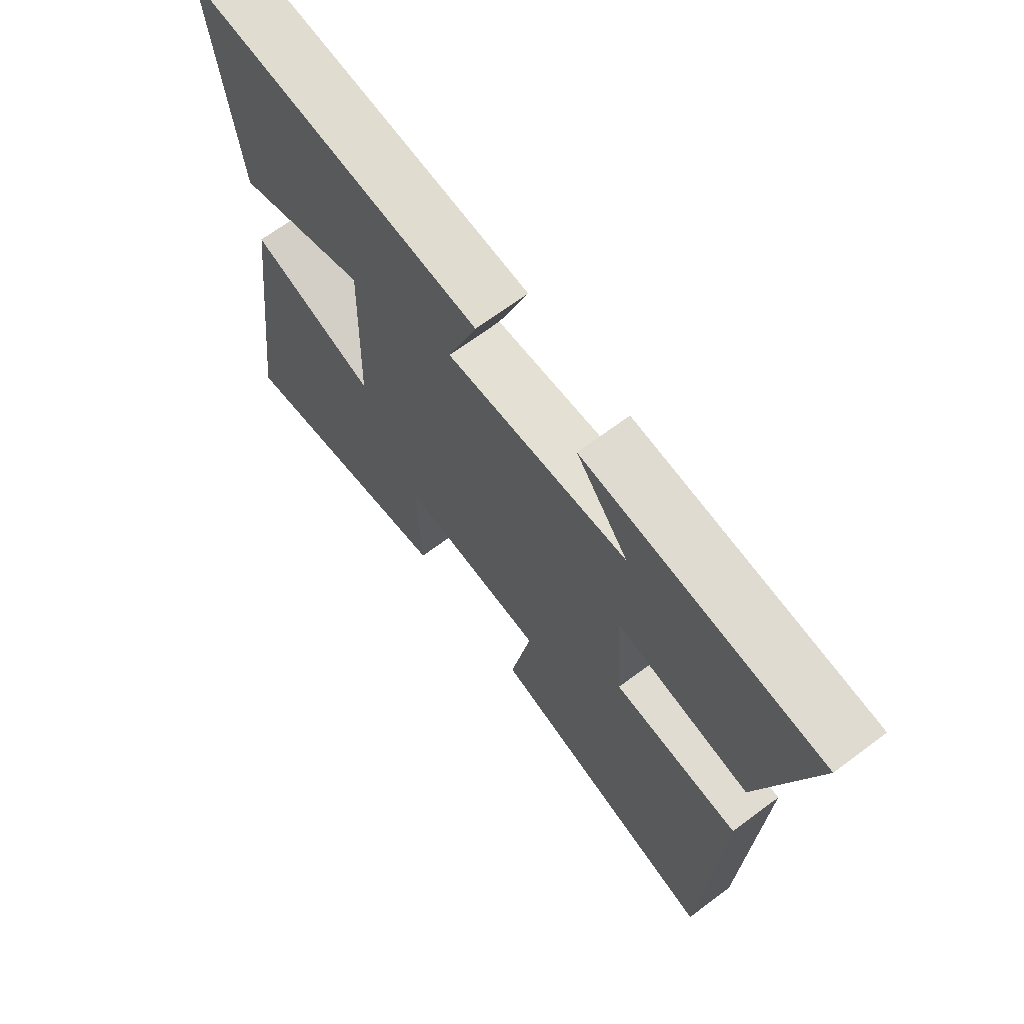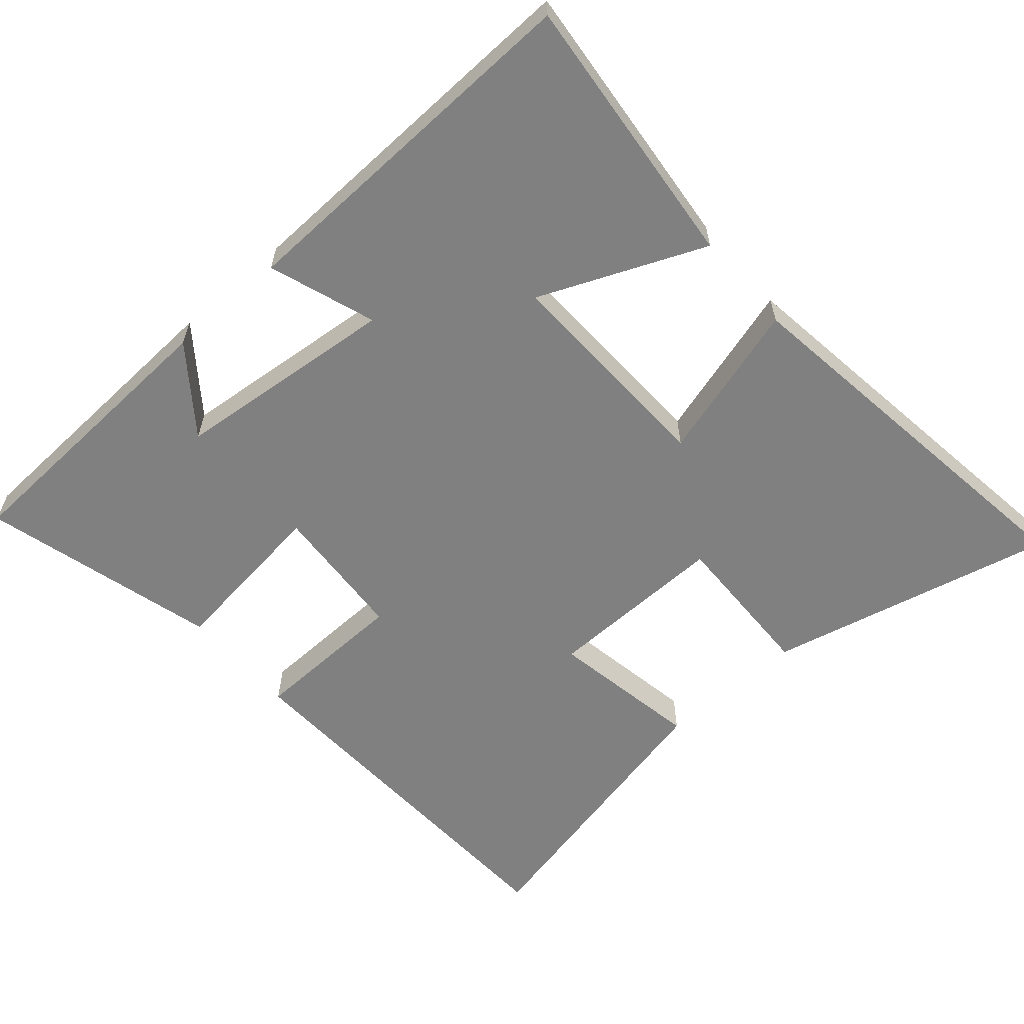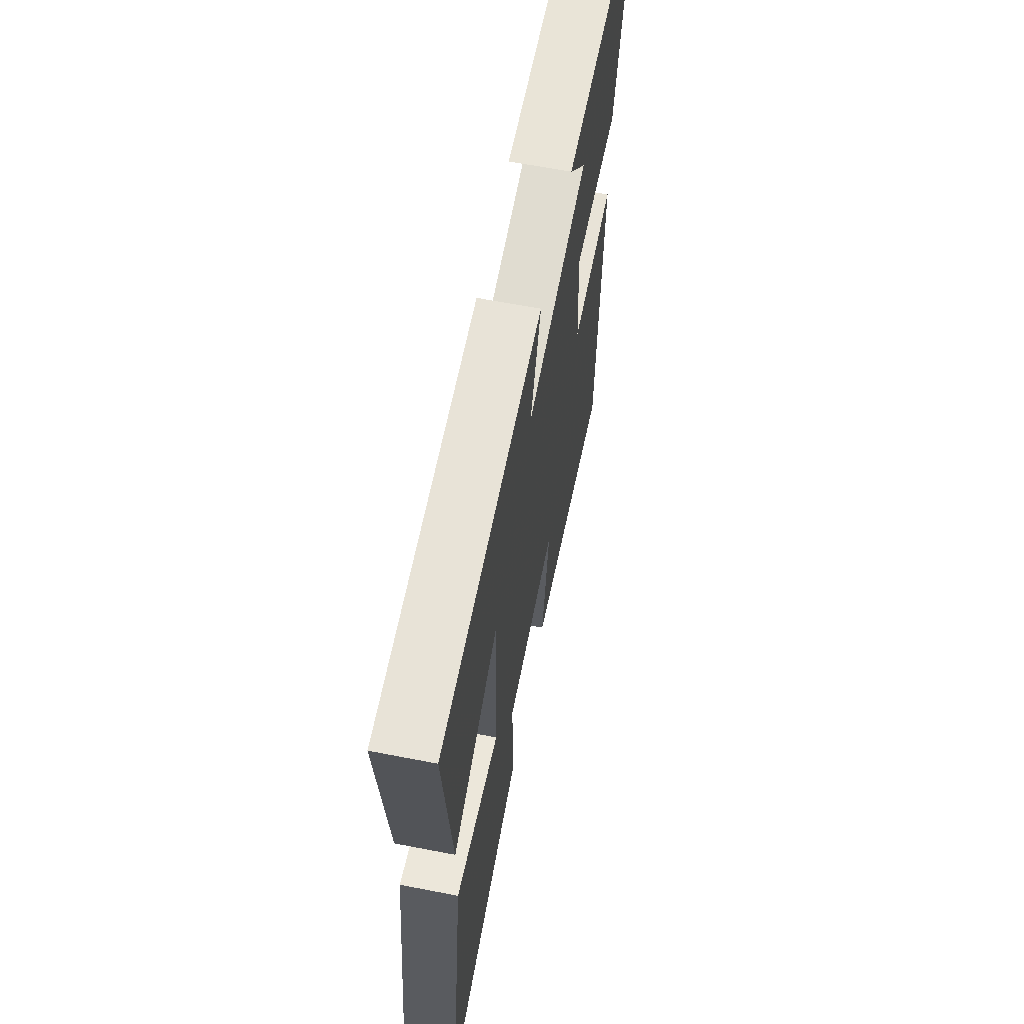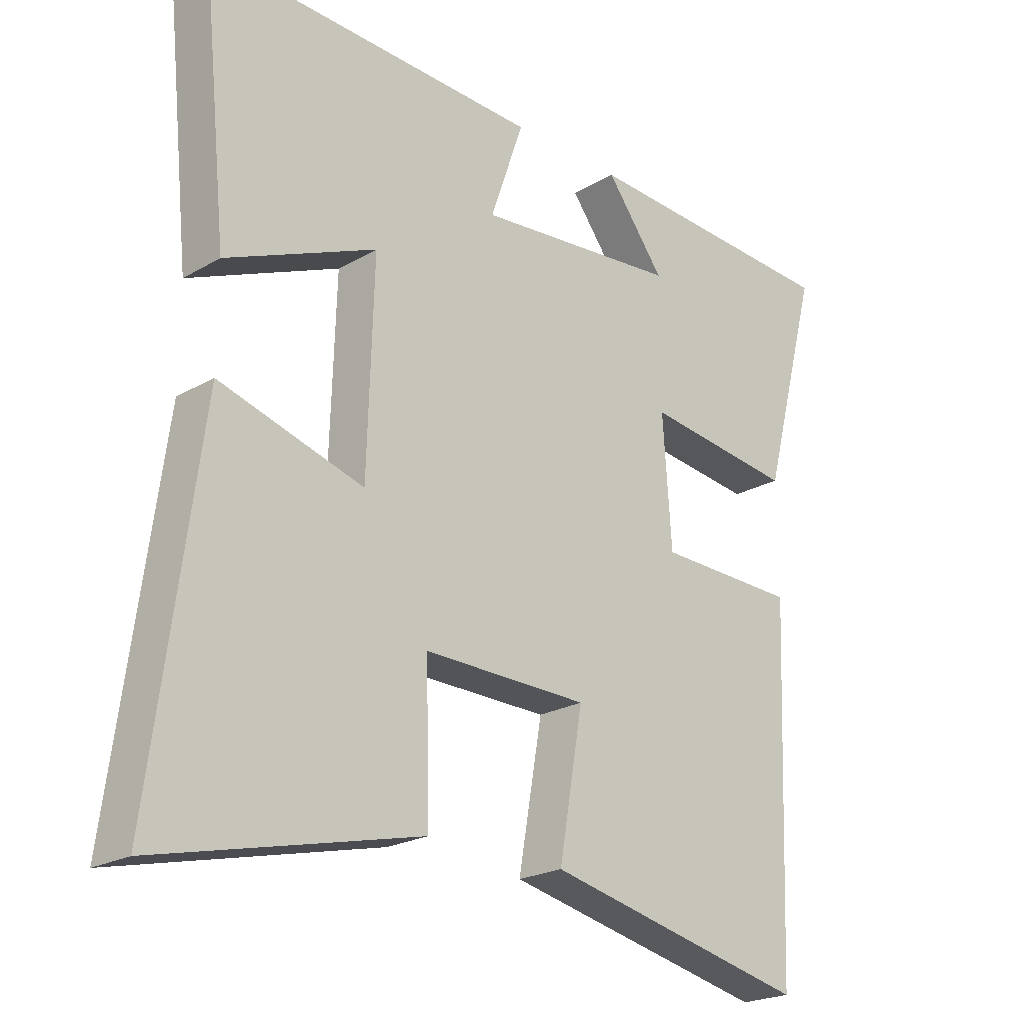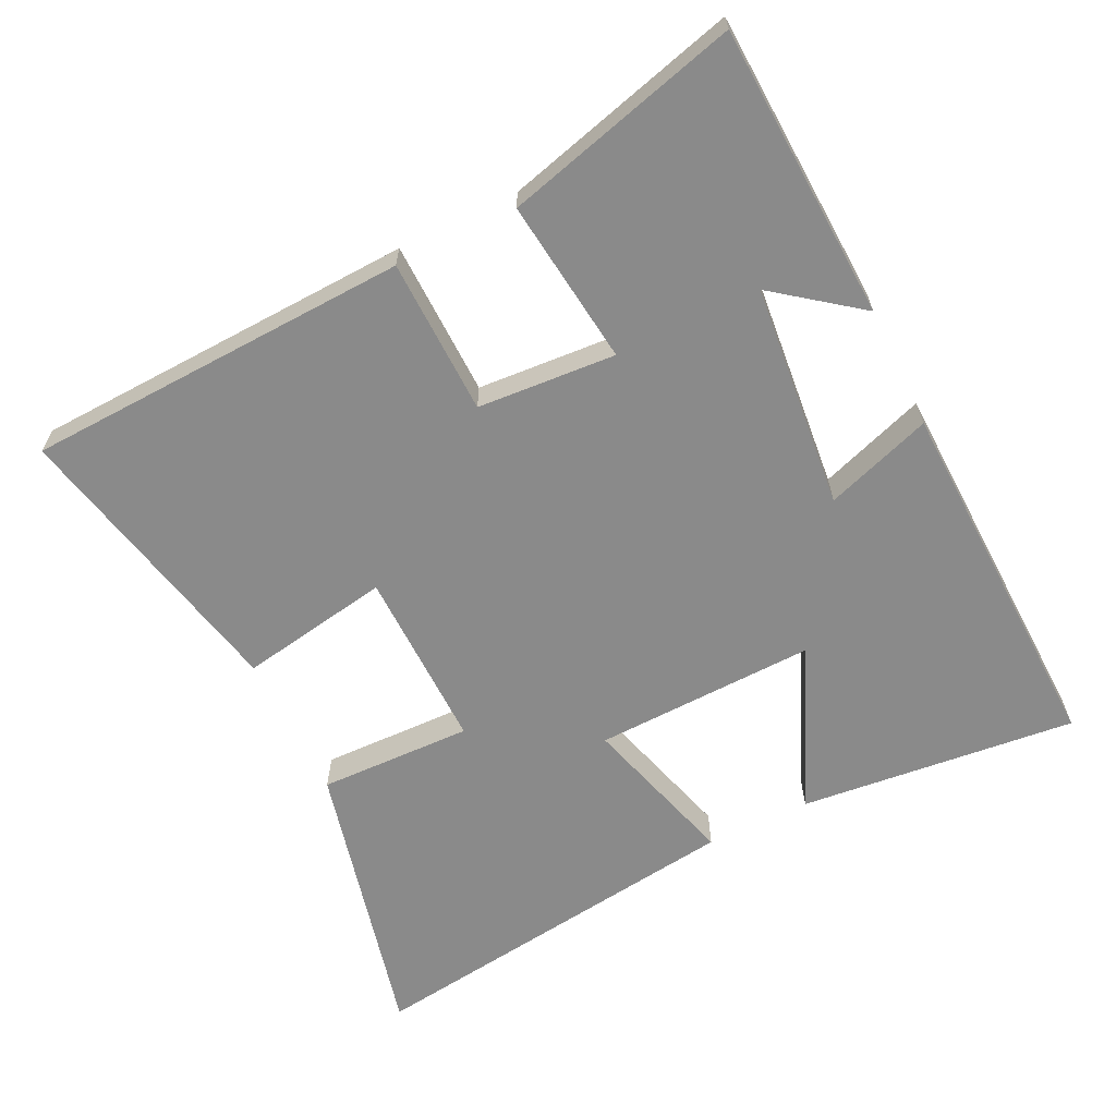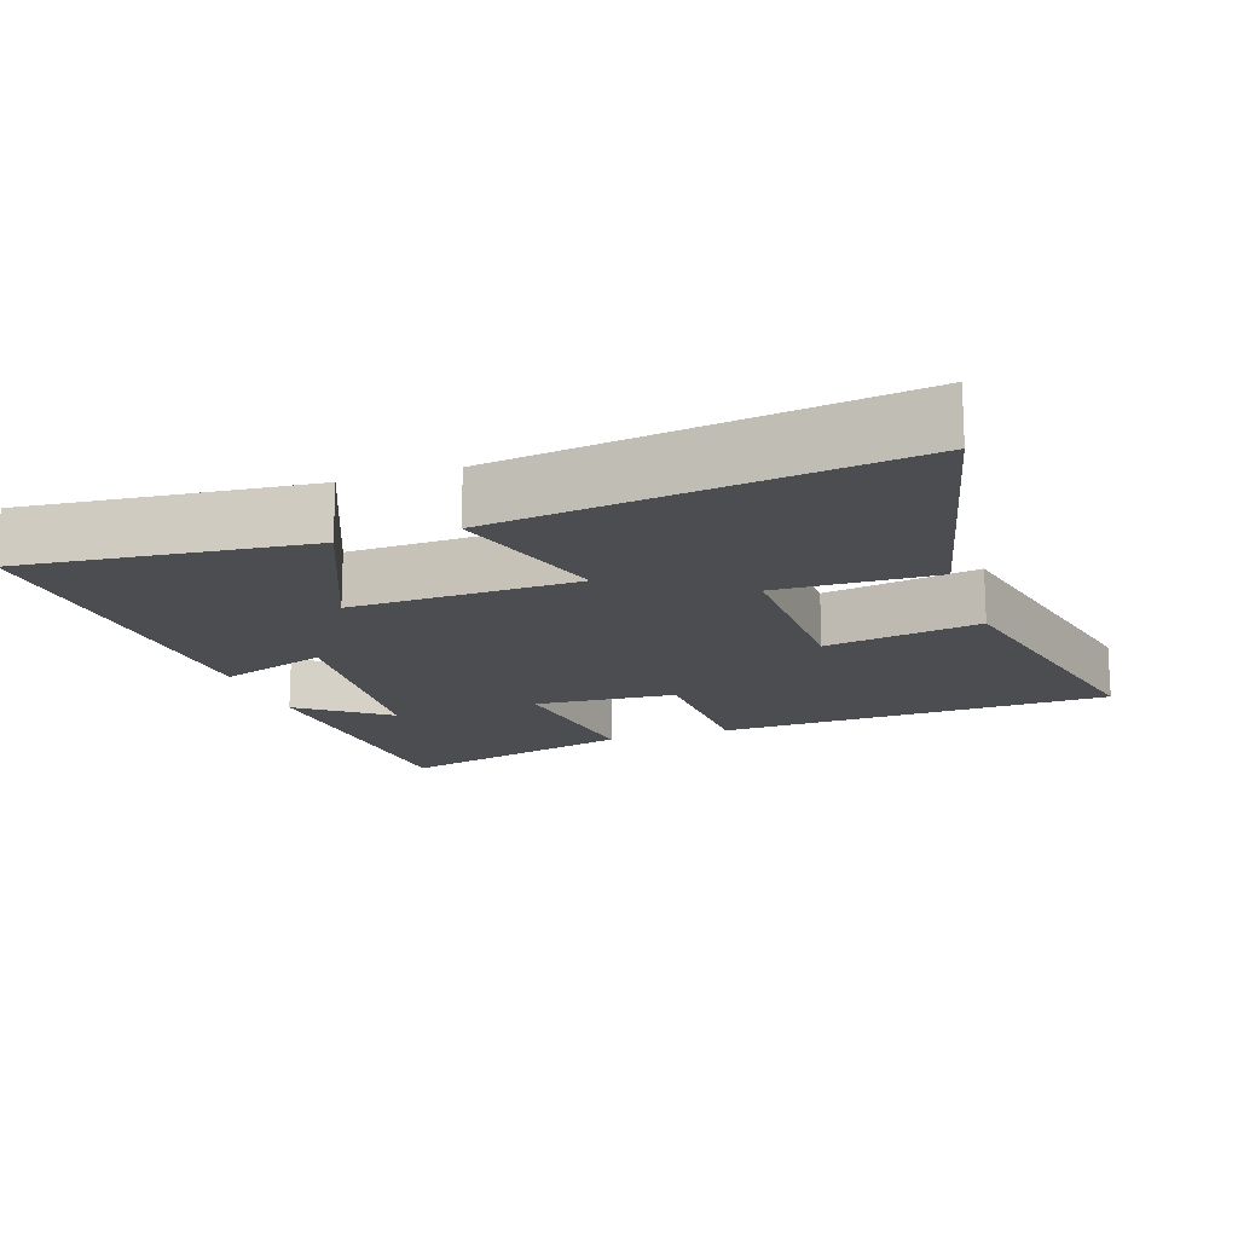
<metadata>
{"format":"obj","ext":"obj","renderer":"f3d","projection":"perspective","resolution":1024,"background":"white","views":[{"elev":68.2,"azim":-126.7,"up":"+Z"},{"elev":-60.2,"azim":41.1,"up":"+Y"},{"elev":63.8,"azim":101.1,"up":"+Z"},{"elev":-22.3,"azim":135.0,"up":"+Z"},{"elev":-63.5,"azim":-64.0,"up":"+Y"},{"elev":-15.9,"azim":108.9,"up":"+Y"}]}
</metadata>
<code>
v 0.541 0.07 0.517
v 0.5 0.07 0.117
v 0.262 0.07 0.219
v 0.272 0.07 -0.101
v 0.5 0.07 -0.035
v 0.575 0.07 -0.598
v 0.162 0.07 -0.5
v 0.168 0.07 -0.278
v -0.094 0.07 -0.282
v -0.056 0.07 -0.5
v -0.477 0.07 -0.592
v -0.5 0.07 -0.036
v -0.275 0.07 -0.031
v -0.261 0.07 0.169
v -0.5 0.07 0.14
v -0.591 0.07 0.48
v -0.168 0.07 0.5
v -0.261 0.07 0.378
v 0.063 0.07 0.346
v 0.01 0.07 0.5
v 0.541 0 0.517
v 0.5 0 0.117
v 0.262 0 0.219
v 0.272 0 -0.101
v 0.5 0 -0.035
v 0.575 0 -0.598
v 0.162 0 -0.5
v 0.168 0 -0.278
v -0.094 0 -0.282
v -0.056 0 -0.5
v -0.477 0 -0.592
v -0.5 0 -0.036
v -0.275 0 -0.031
v -0.261 0 0.169
v -0.5 0 0.14
v -0.591 0 0.48
v -0.168 0 0.5
v -0.261 0 0.378
v 0.063 0 0.346
v 0.01 0 0.5
f 1 2 3
f 20 1 3
f 19 20 3
f 18 19 3 4
f 15 16 17 18
f 14 15 18
f 14 18 4
f 13 14 4
f 11 12 13
f 10 11 13
f 9 10 13
f 8 9 13 4
f 6 7 8
f 5 6 8
f 4 5 8
f 23 22 21
f 23 21 40
f 23 40 39
f 24 23 39 38
f 38 37 36 35
f 38 35 34
f 24 38 34
f 24 34 33
f 33 32 31
f 33 31 30
f 33 30 29
f 24 33 29 28
f 28 27 26
f 28 26 25
f 28 25 24
f 1 21 22 2
f 2 22 23 3
f 3 23 24 4
f 4 24 25 5
f 5 25 26 6
f 6 26 27 7
f 7 27 28 8
f 8 28 29 9
f 9 29 30 10
f 10 30 31 11
f 11 31 32 12
f 12 32 33 13
f 13 33 34 14
f 14 34 35 15
f 15 35 36 16
f 16 36 37 17
f 17 37 38 18
f 18 38 39 19
f 19 39 40 20
f 20 40 21 1

</code>
